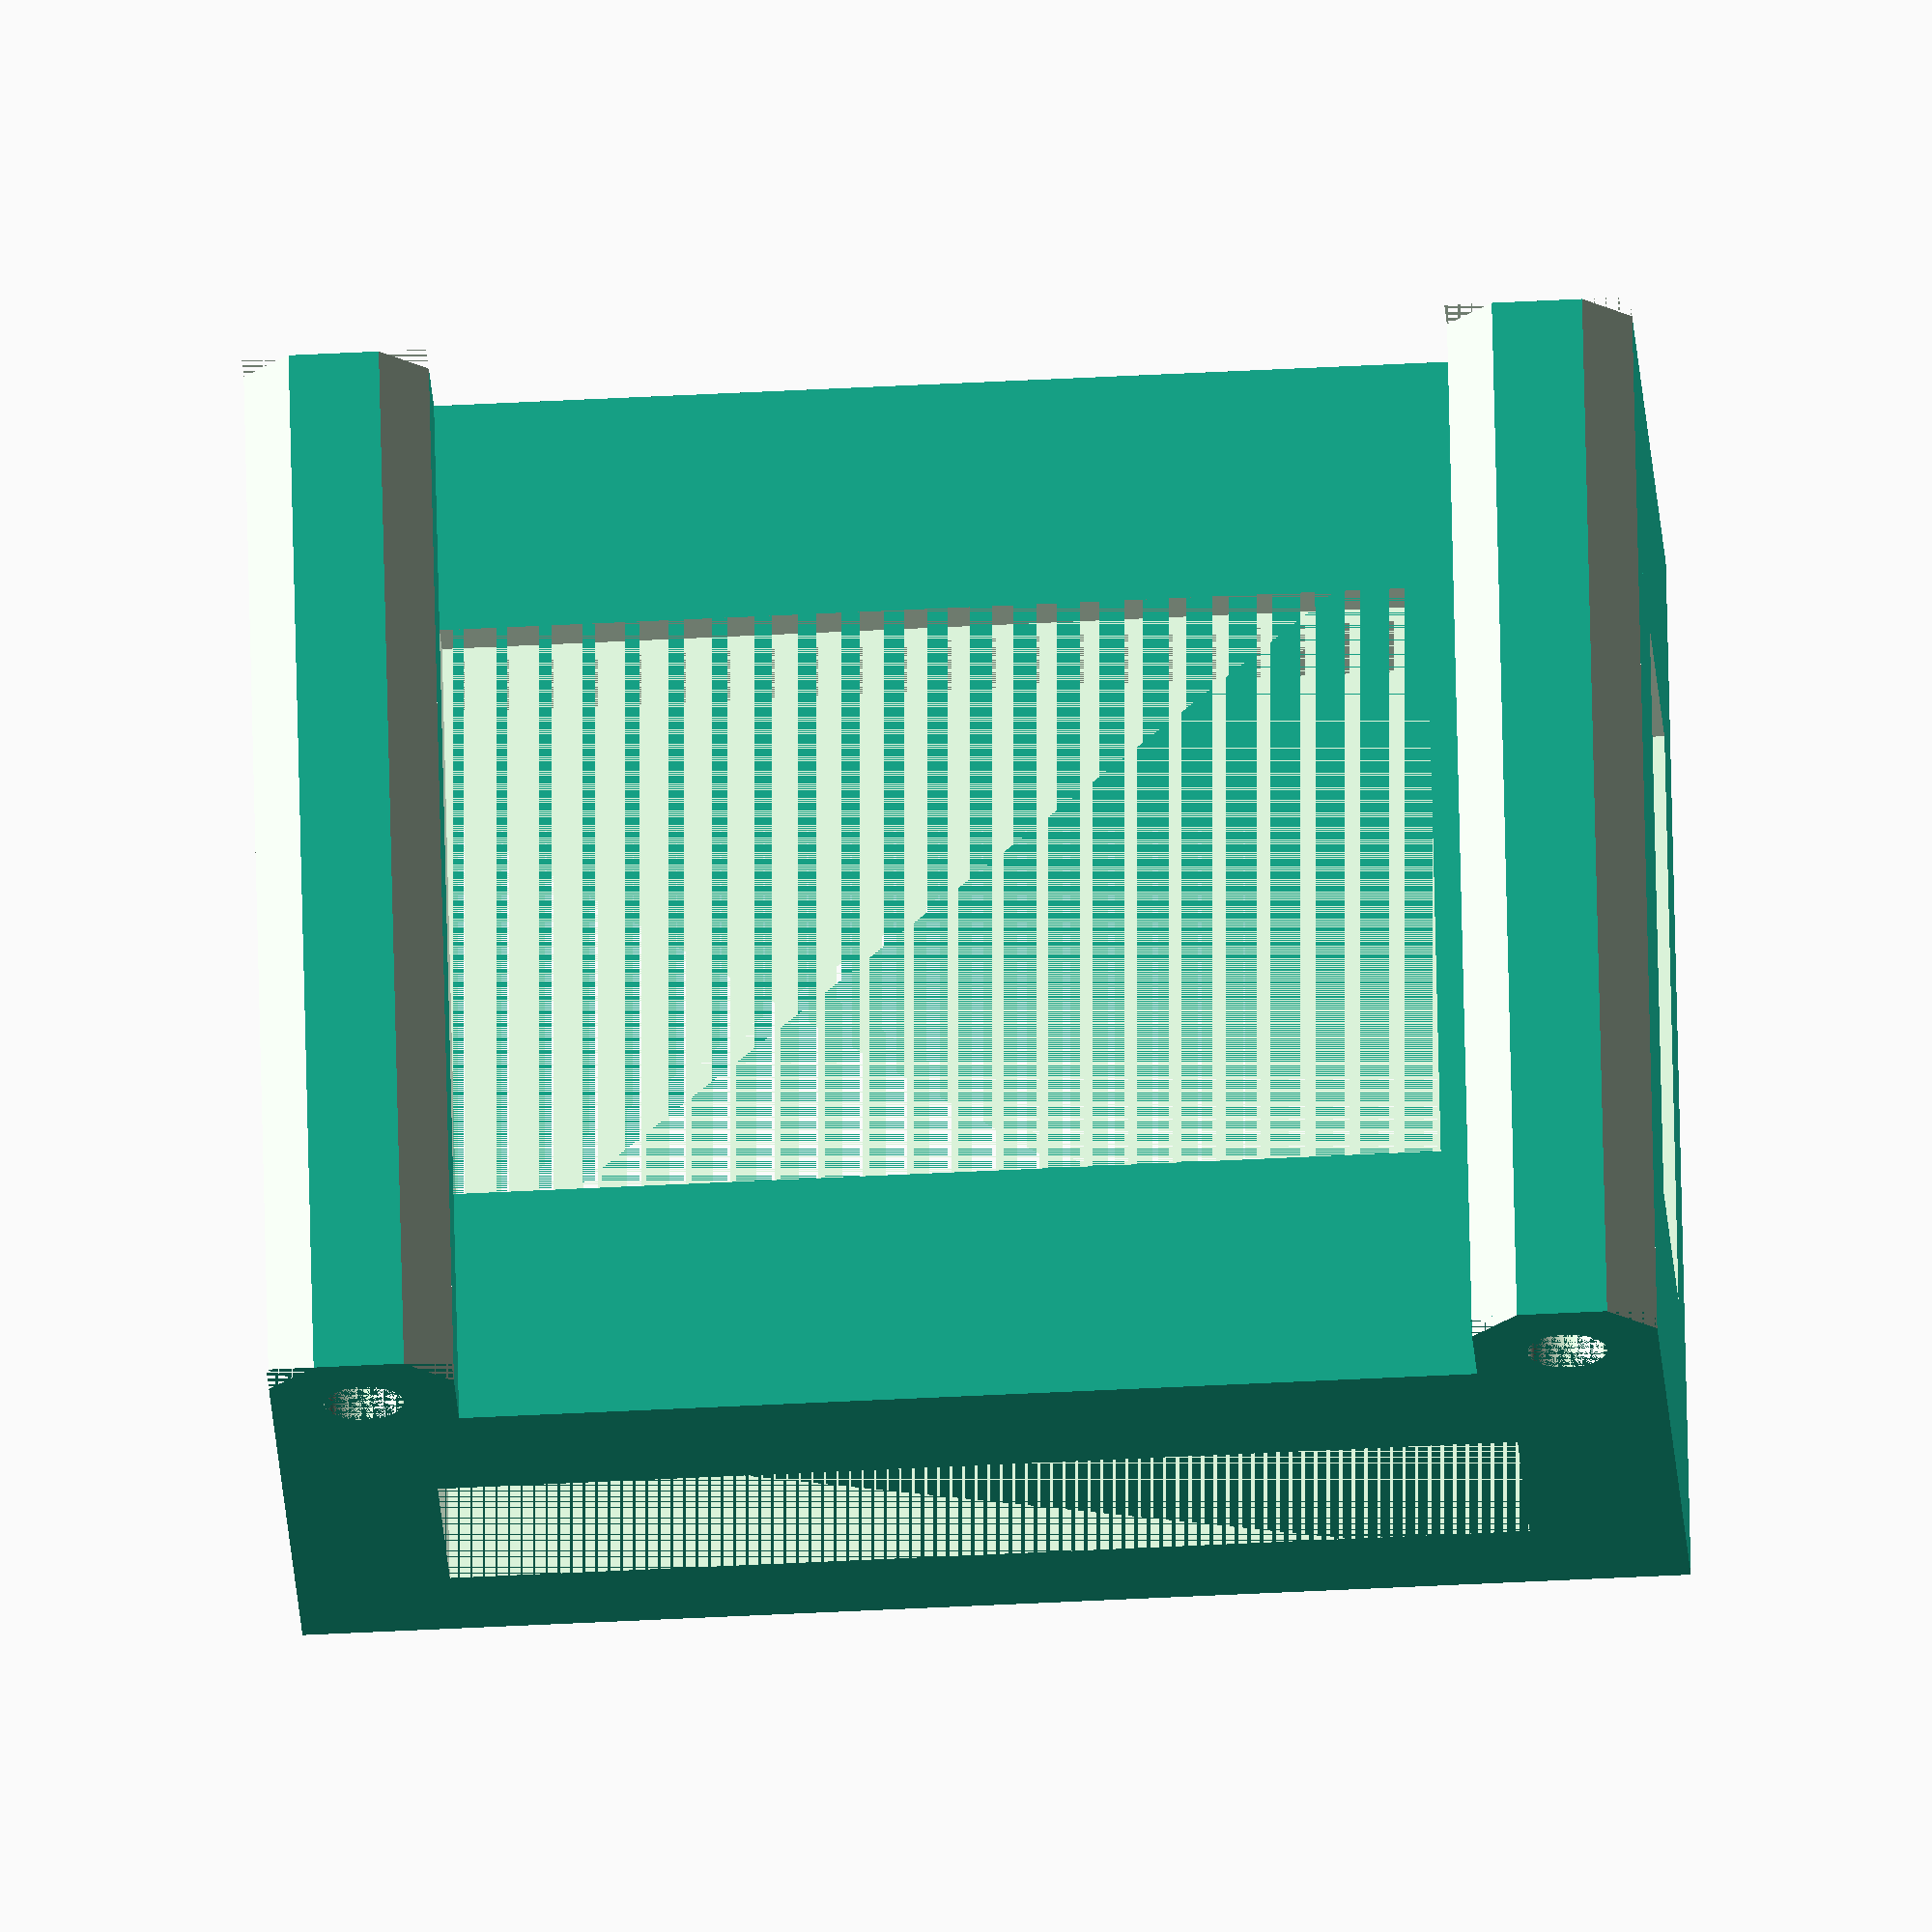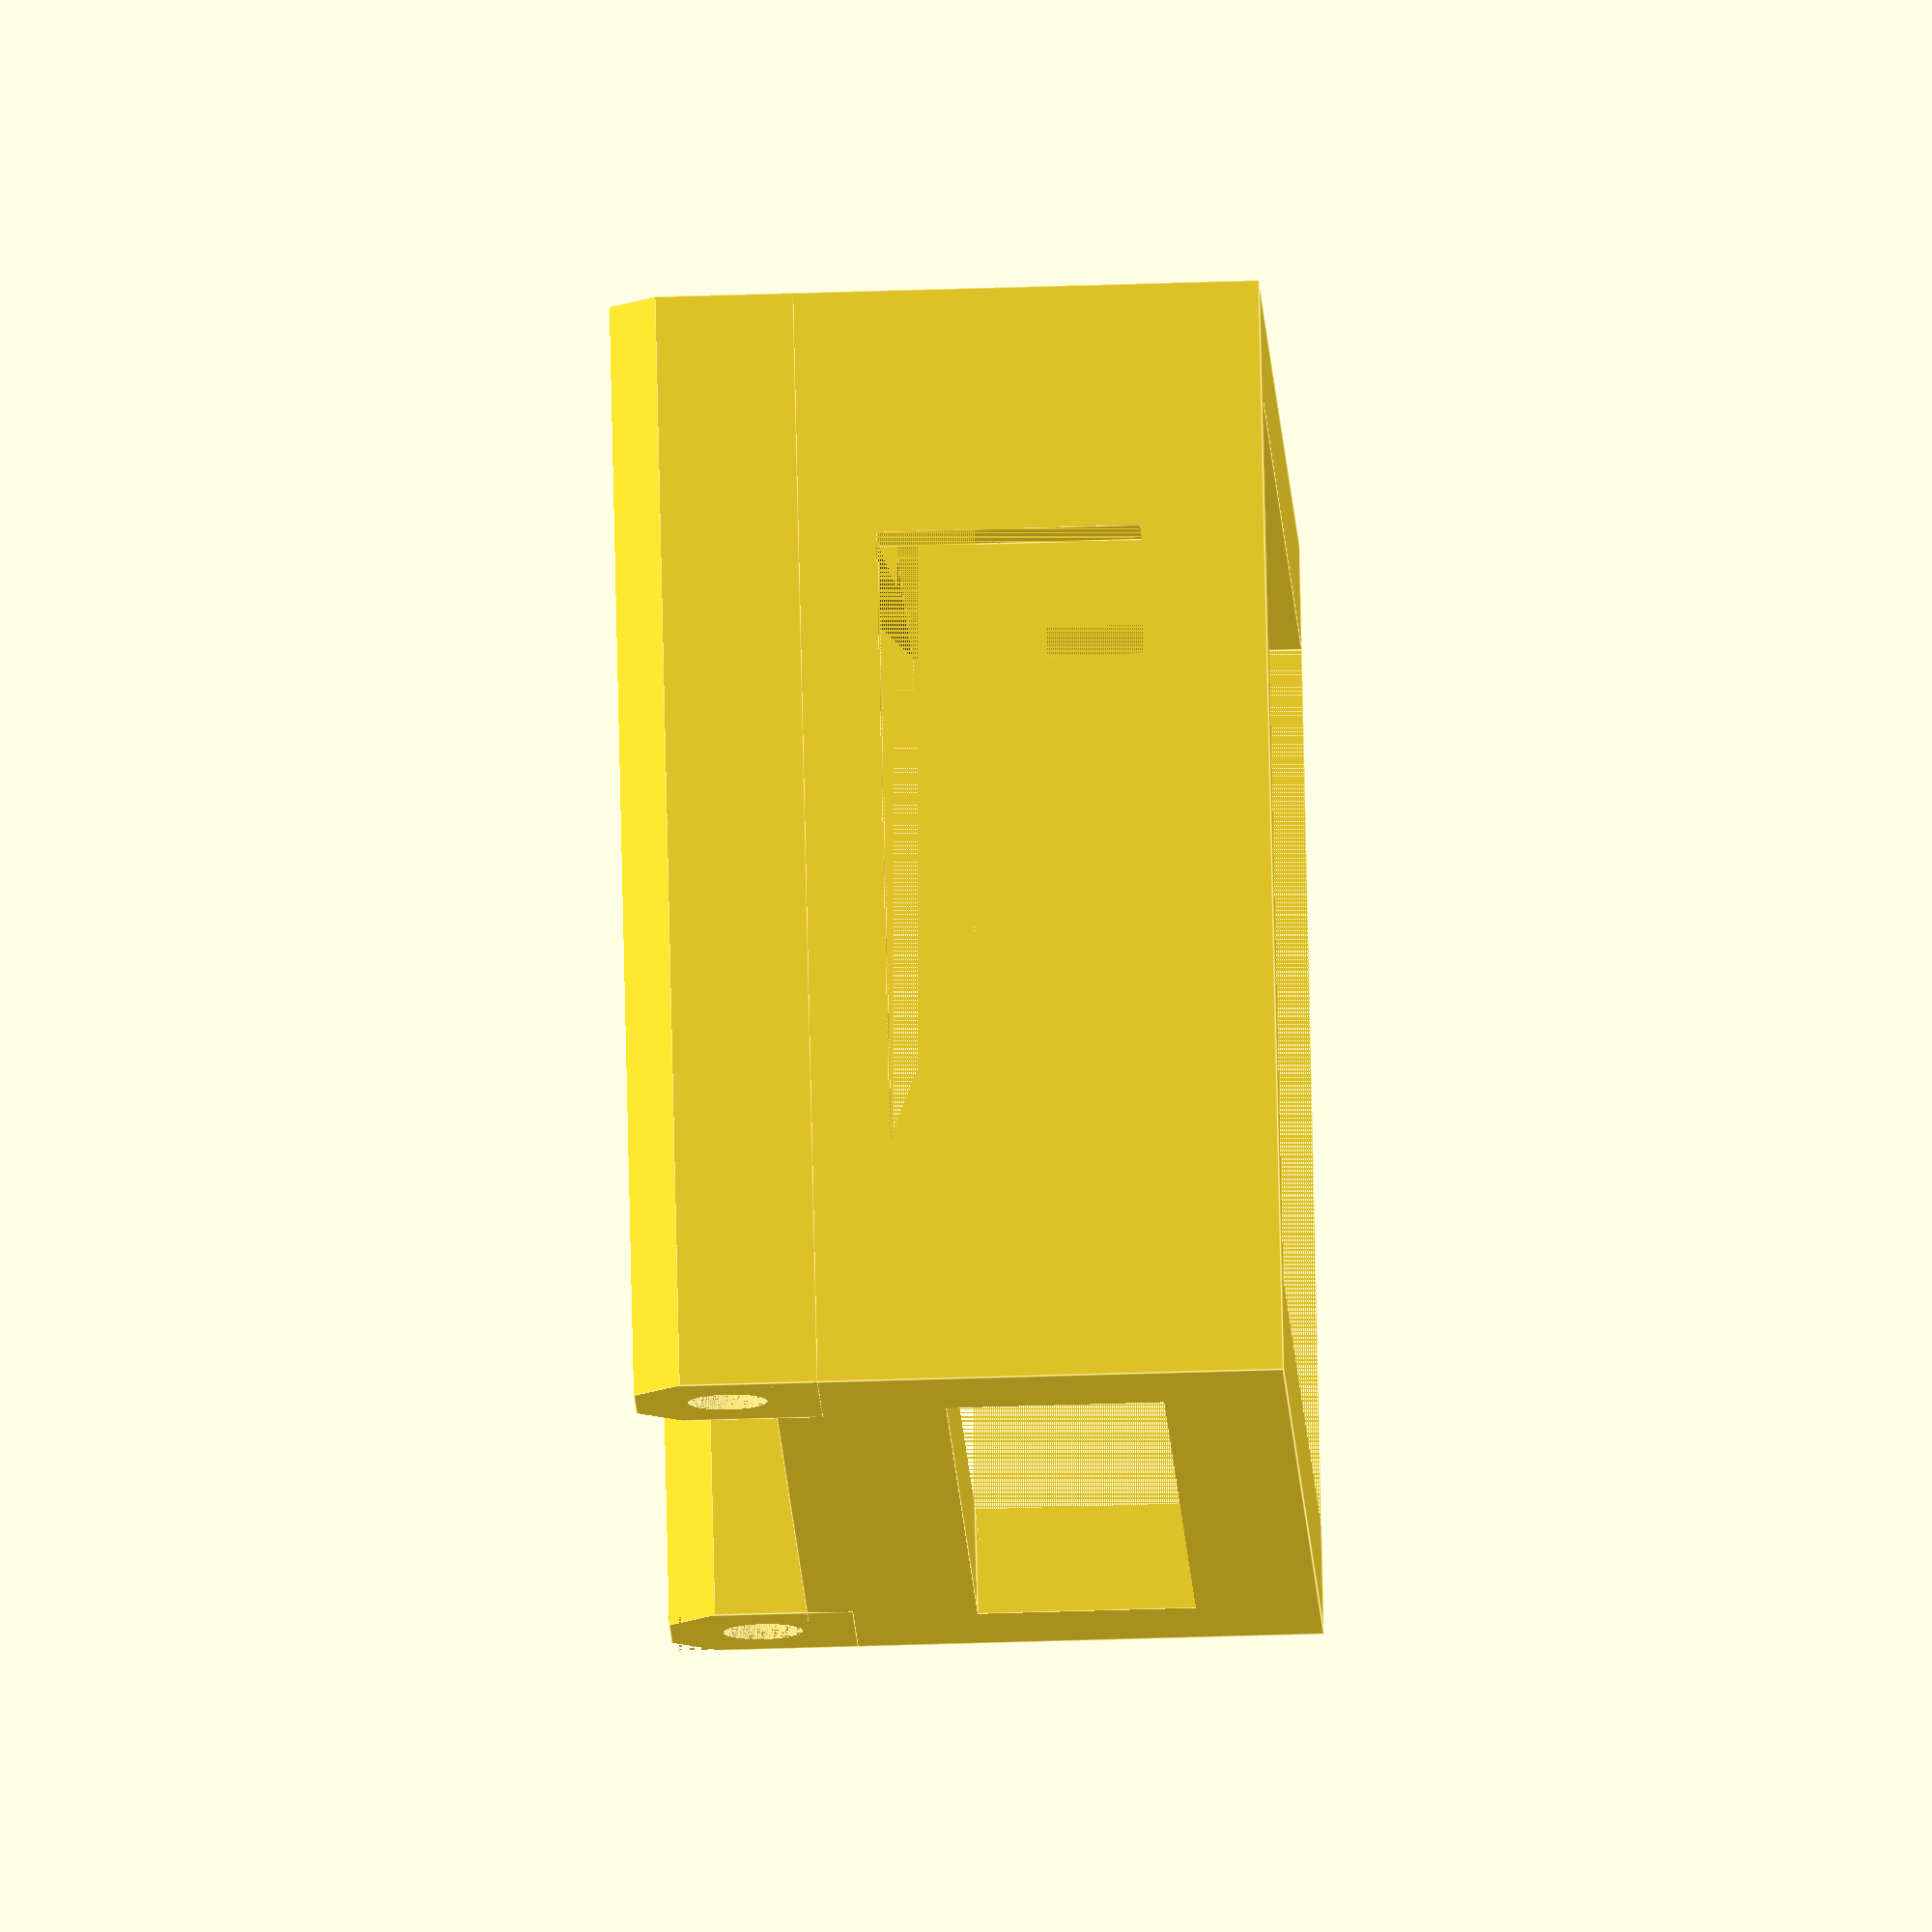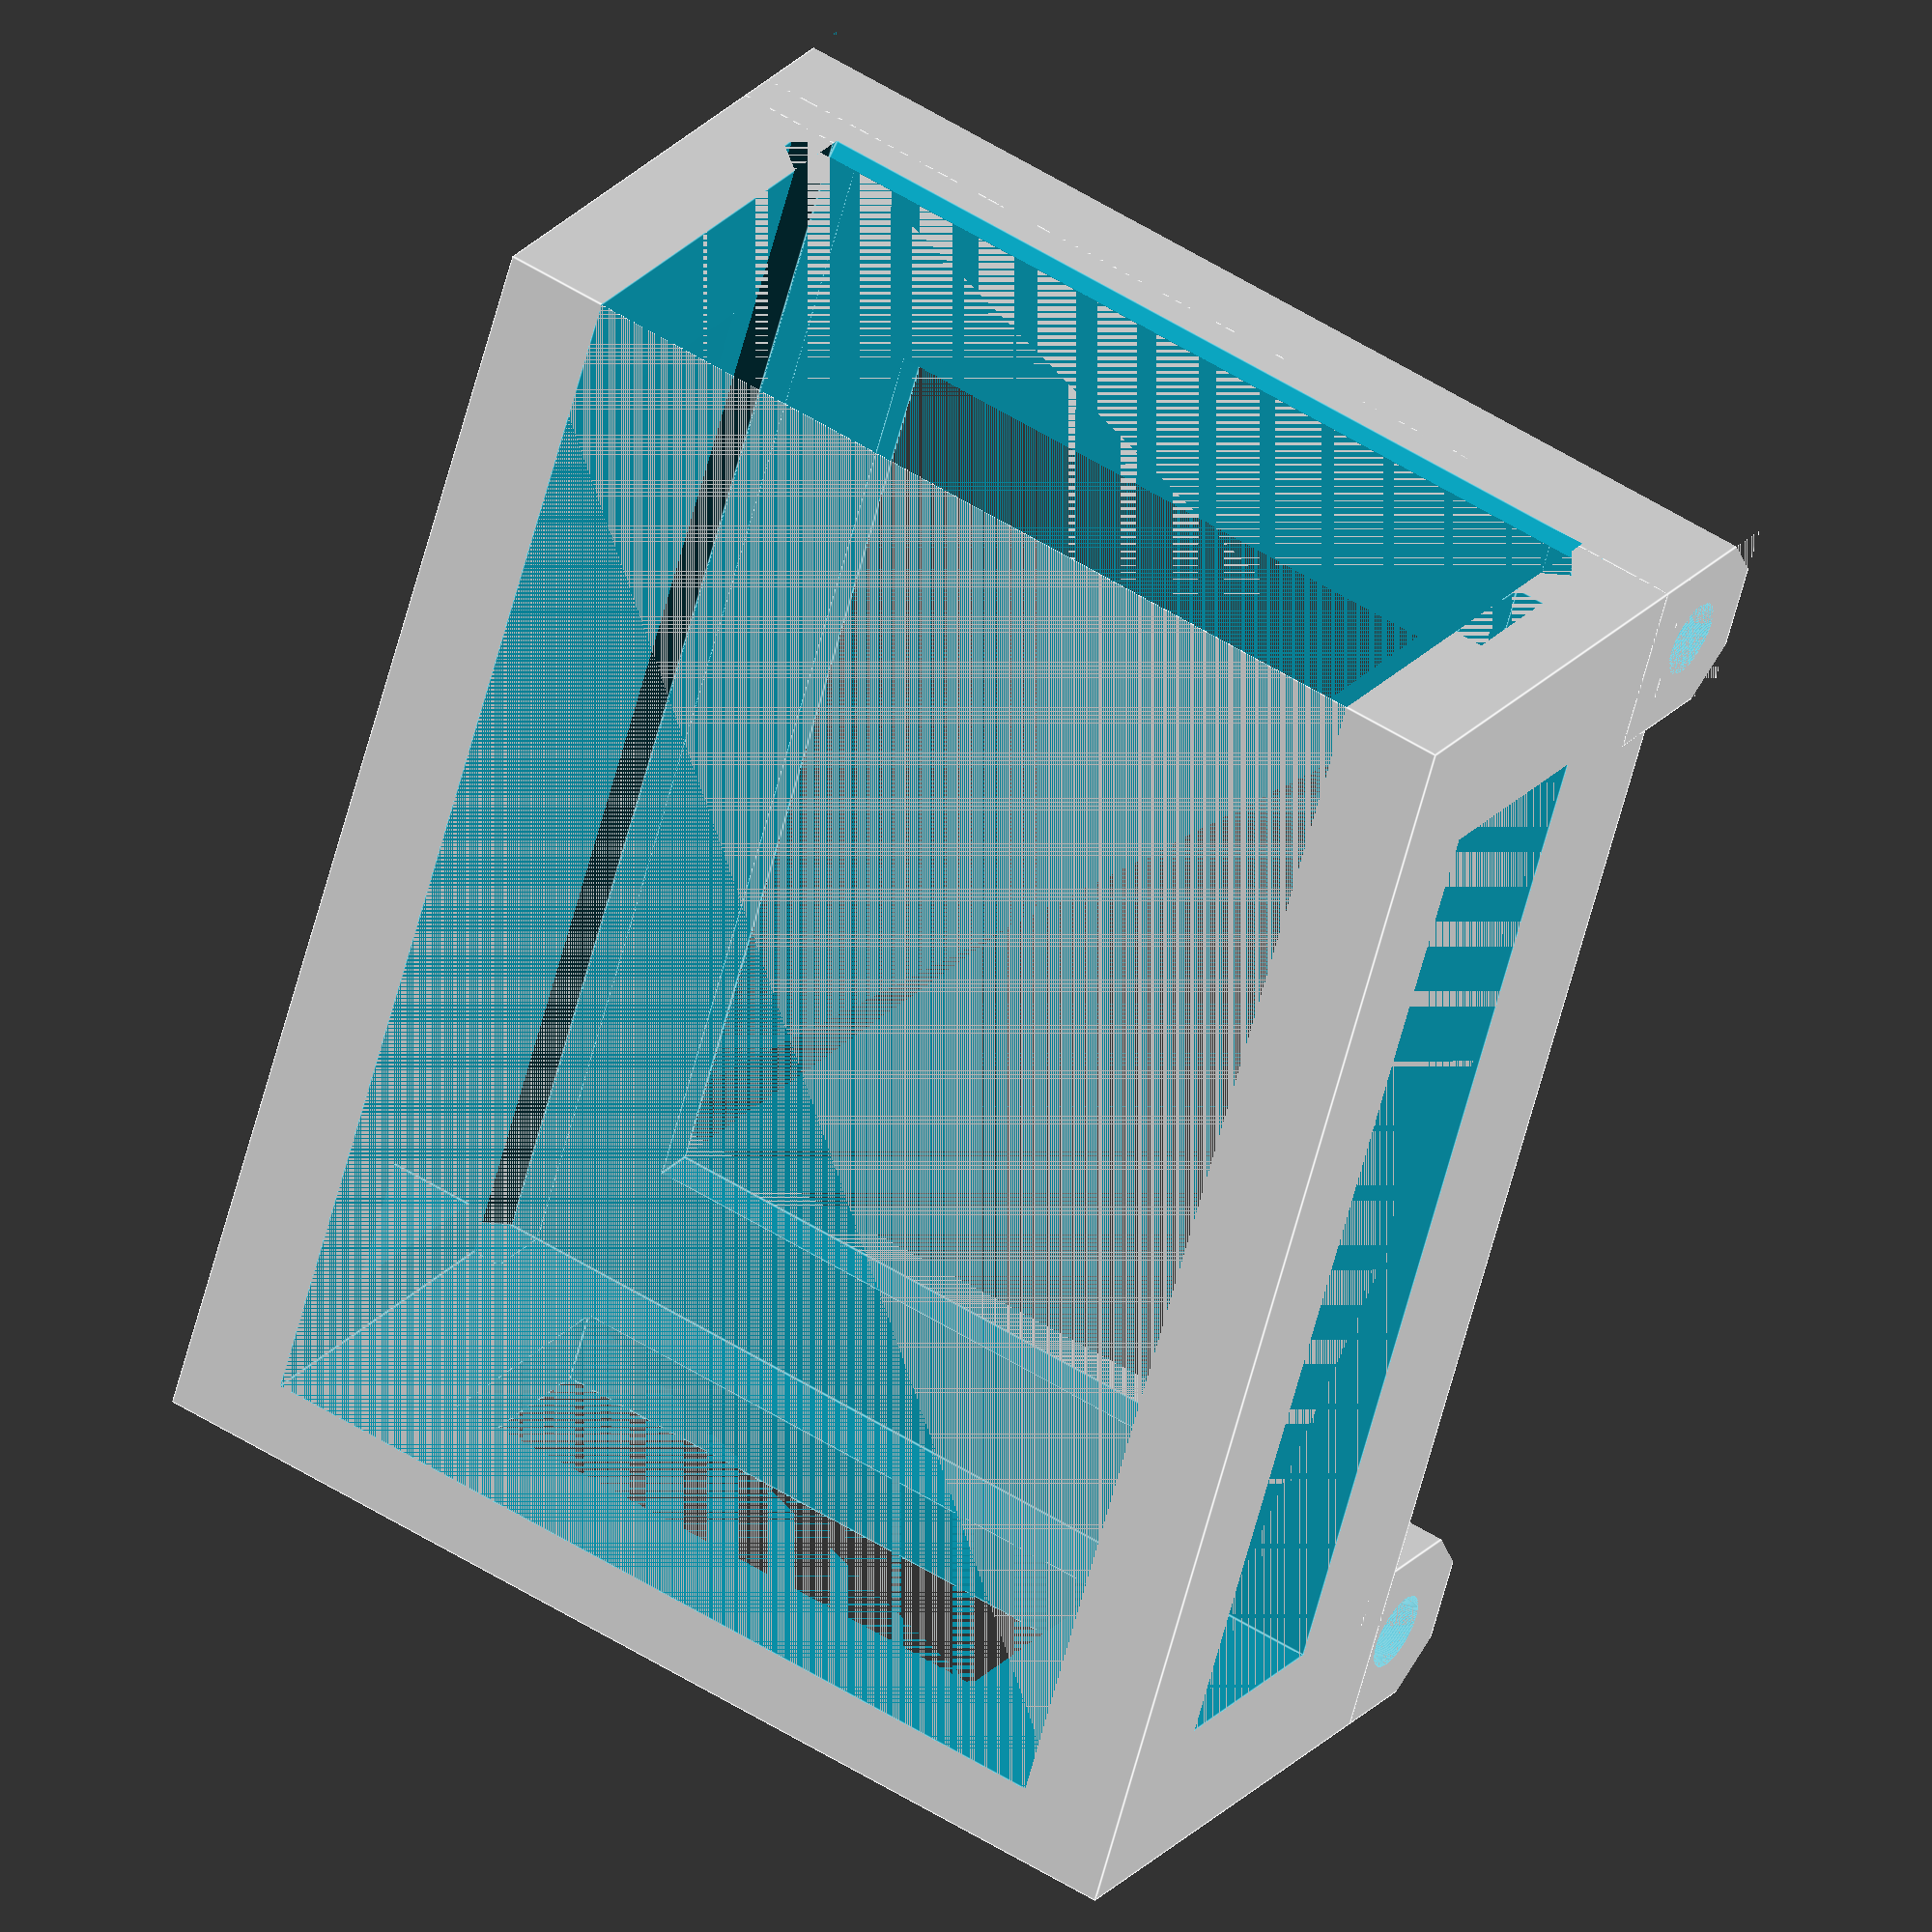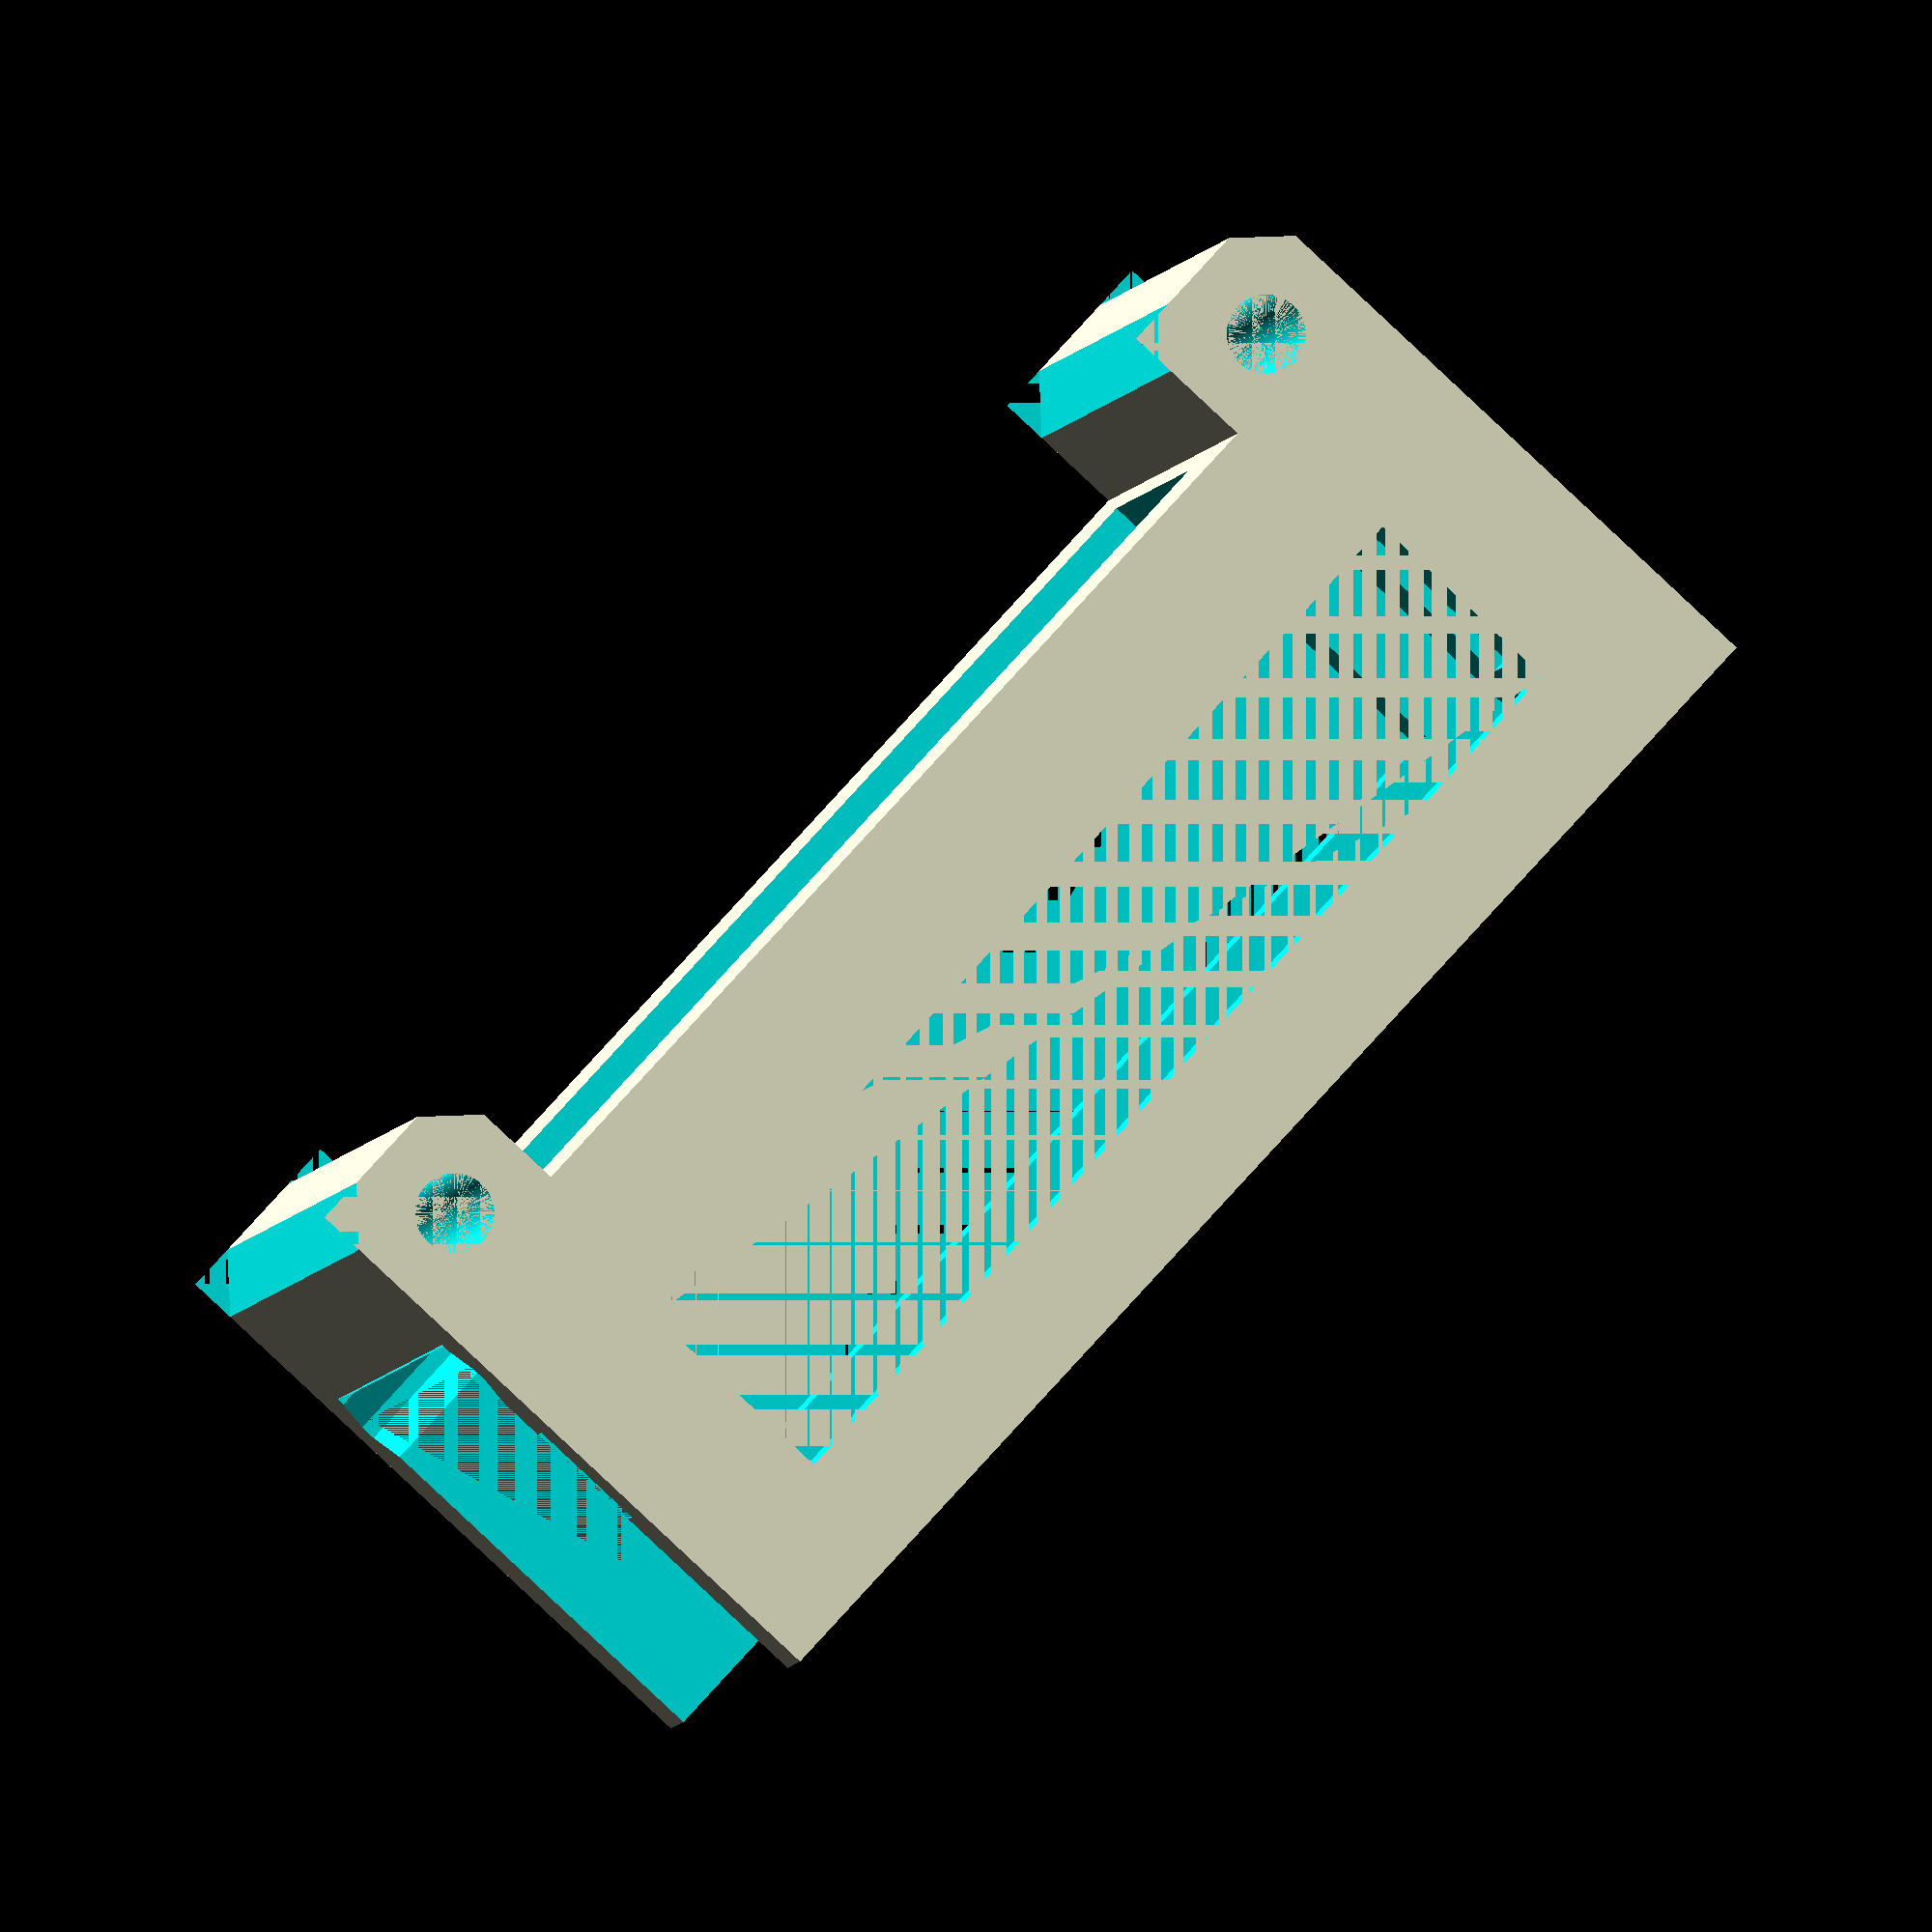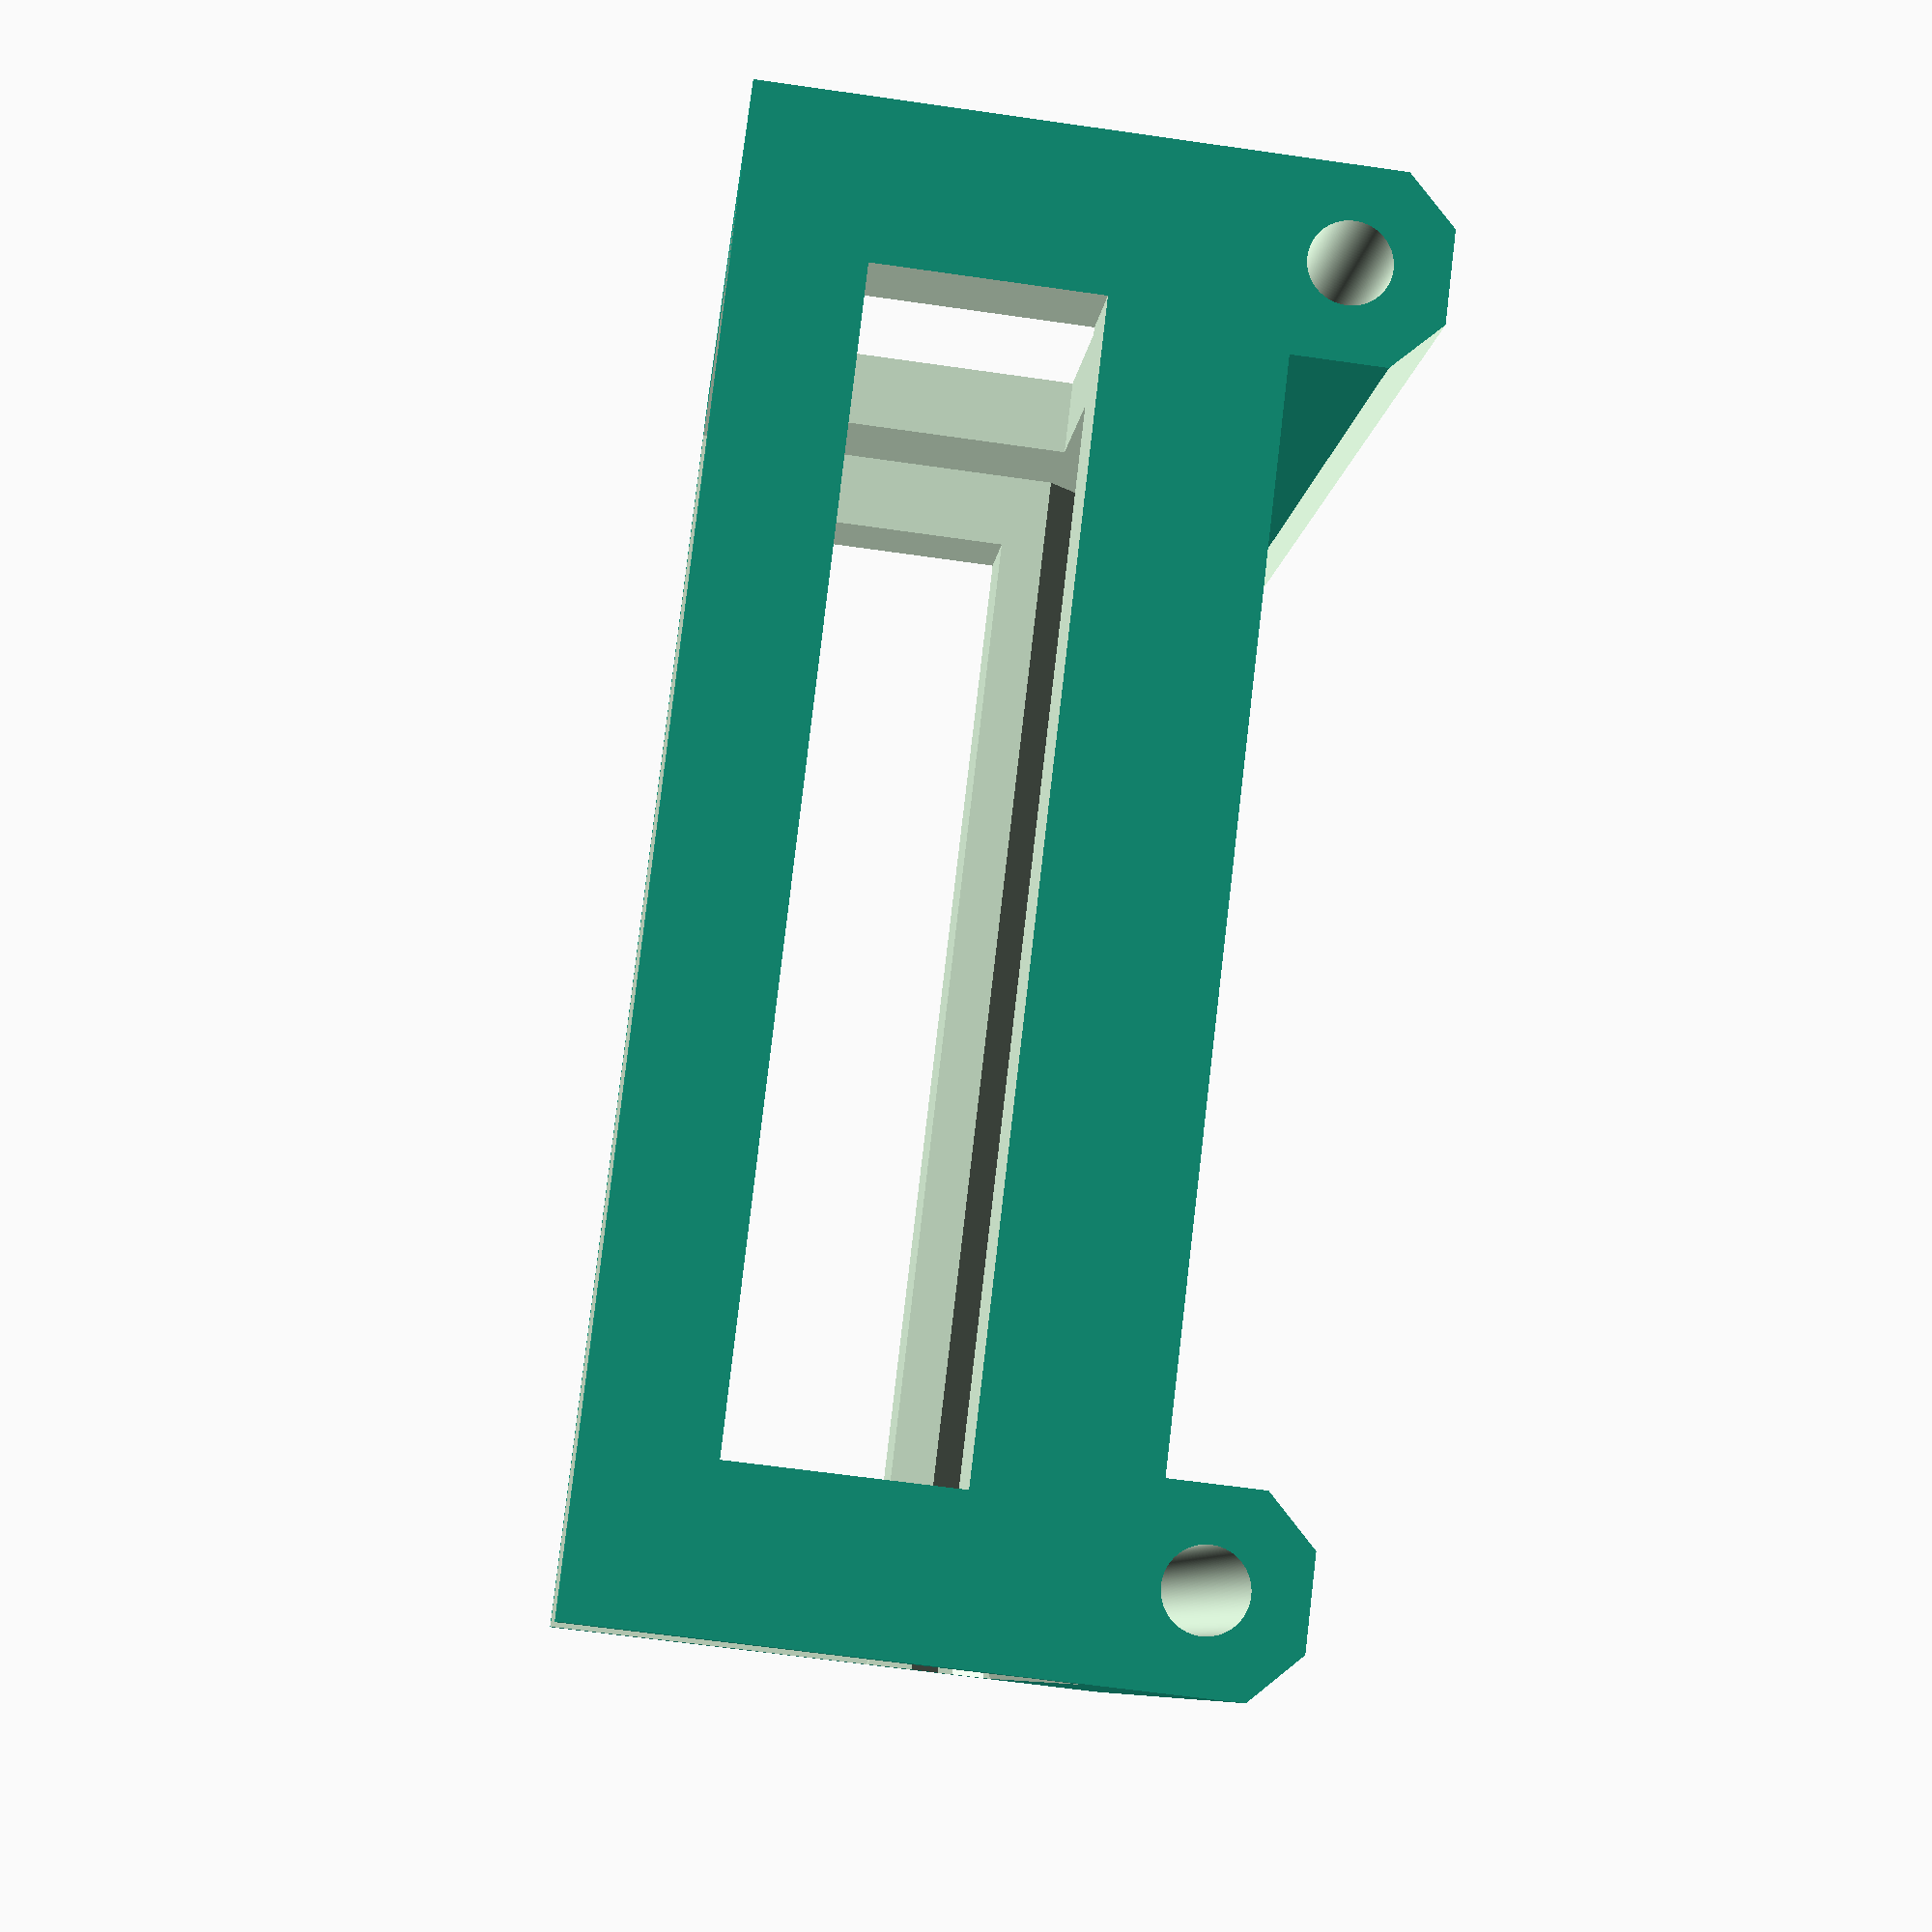
<openscad>
/* [Bolt holes in the corners] */

// Pick the size of the long threaded rods that run through
// the corners and hold everything together.
//
// These are the sizes that are commonly available at
// Home Depot or Lowes:
//
// 1/4 inch: 3.175
// #12     : 2.778125
// #10     : 2.38125 (default and recommended)
//
// Note: you should pick the same size and fudge factor
// for the ear parts.
bolt_size = 2.38125;

// Make the bolt holes this much bigger than the size of the bolt
// to give a more comfortable fit
bolt_hole_fudge = 0.2; // [0:0.25:1]


/* [Hidden] */
// make the screw holes this much bigger than the
// actual screw for a more comfortable fit
// (a bigger number here will make the screws fit looser)
screw_hole_fudge = 0.15;
number_to_fit = 6;

height = 33.1423; // match the size of a 13 Pi rack
inner_width = 58;
outer_width = (450.85 - 20) / number_to_fit;
length = 90;

bolt_column_size = 12;

// epsilon is used to slightly overlap pieces to help the previewer
epsilon = 0.001;

bolt_radius = bolt_size + bolt_hole_fudge;

wall_thickness = (outer_width - inner_width) / 2;
back_wall_thickness = 5;
floor_depth = 3;
tray_depth = 5;
tray_slot_depth = 2.5;
spacer_depth = 3;

sd_window_width = 40;
sd_window_height = height - (tray_depth + floor_depth)*2;
pillar_width = 10;
floor_window_width = sd_window_width;
floor_window_border = (inner_width - floor_window_width) / 2;
floor_window_length = length - back_wall_thickness - floor_window_border - bolt_column_size;
port_window_width = length - 2*pillar_width;
pcb_height = floor_depth + tray_depth + spacer_depth;

difference() {
    union() {
        // the main block
        cube([outer_width, length, height]);
        
        // the bolt columns
        translate([0, 0, floor_depth - bolt_column_size]) {
            cube([outer_width, bolt_column_size, bolt_column_size]);
        }
        translate([0, length-bolt_column_size, floor_depth - bolt_column_size]) {
            cube([outer_width, bolt_column_size, bolt_column_size]);
        }
    }

    // carve out the interior
    translate([wall_thickness, -epsilon, floor_depth]) {
        cube(  [inner_width,
                length - back_wall_thickness + epsilon,
                height - floor_depth + epsilon]);
    }

    // punch a hole for the sd card
    translate([ (outer_width - sd_window_width) / 2,
                length - back_wall_thickness - epsilon,
                tray_depth + floor_depth]) {
        cube([  sd_window_width,
                back_wall_thickness + 2*epsilon,
                height - 2*tray_depth - 2*floor_depth]);
    }

    // punch a hole for side port access
    translate([ -epsilon,
                pillar_width,
                pcb_height]) {
        cube([  outer_width + 2*epsilon,
                port_window_width,
                height - pcb_height - tray_depth - floor_depth]);
    }

    // punch a hole in the bottom
    translate([ wall_thickness + floor_window_border,
                bolt_column_size,
                -epsilon]) {
        cube([  floor_window_width,
                floor_window_length,
                floor_depth + 2*epsilon]);
    }
    
    // open a groove that the speaker jack can slide through
    translate([ wall_thickness - 2,
                -epsilon,
                pcb_height]) {
        cube([  2 + epsilon,
                pillar_width + 2*epsilon,
                8]);
    }
    
    // soften the leading edge a bit
    translate([ wall_thickness,
                0,
                floor_depth-0.5]) {
        rotate([25,0,0]) {
            cube([  inner_width,
                    2,
                    2]);
        }
    }

    // drill the bolt holes
    for (a=[bolt_column_size/2, length-bolt_column_size/2]) {
        translate([-epsilon, a, floor_depth - bolt_column_size/2]) {
            rotate([0, 90, 0]) {
                cylinder(   h=outer_width + 2*epsilon,
                            r=bolt_radius,
                            center=false,
                            $fn=360);
            }
        }
    }
    
    // trim the bolt hole columns
    for (a=[0, bolt_column_size, length-bolt_column_size, length]) {
        translate([-epsilon, a, floor_depth - bolt_column_size - 4]) {
            rotate([45, 0, 0]) {
                cube([outer_width + 2*epsilon, 5, 5]);
            }
        }
    }

    // cut the tray insert slots
    // note: the tray will be slightly narrower to
    // give a more comfortable fit. If it is too loose or too tight,
    // adjust the tray.
    for (a=[    wall_thickness,
                inner_width + wall_thickness]) {
        translate([ a,
                    -epsilon,
                    floor_depth + tray_depth/2]) {
            intersection() {
                rotate([0, 45, 0]) {
                    translate([-tray_depth/sqrt(2)/2, 0, -tray_depth/sqrt(2)/2]) {
                        cube([  tray_depth/sqrt(2),
                                length - back_wall_thickness + epsilon,
                                tray_depth/sqrt(2)]);
                    }
                }
                translate([-tray_depth/2+0.5, 0, -tray_depth/2]) {
                    cube([  tray_depth-1,
                            length - back_wall_thickness + epsilon,
                            tray_depth]);
                }
            }
        }
    }
}
</openscad>
<views>
elev=204.1 azim=91.3 roll=356.8 proj=o view=wireframe
elev=227.9 azim=53.1 roll=267.9 proj=o view=edges
elev=336.5 azim=196.4 roll=29.9 proj=o view=edges
elev=86.3 azim=279.8 roll=226.9 proj=o view=wireframe
elev=241.0 azim=232.7 roll=98.4 proj=p view=solid
</views>
